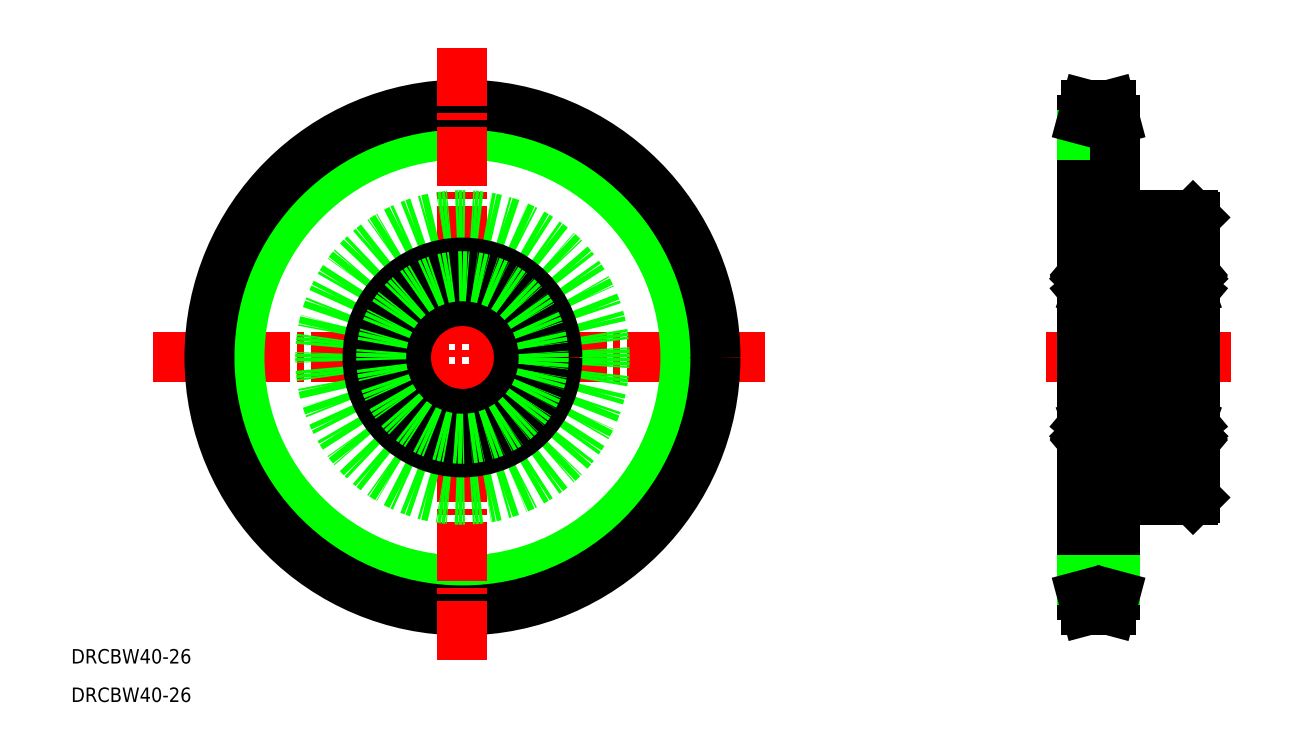
<metadata>
{"format":"dxf","ext":"dxf","renderer":"ezdxf+matplotlib","layout":"modelspace","background":"white","min_lineweight":24,"dpi":150}
</metadata>
<code>
0
SECTION
2
ENTITIES
0
TEXT
8
0
10
26.07
20
454.4
30
0
40
3.2
1
DRCBW40-26
0
TEXT
8
0
10
26.07
20
445.9
30
0
40
3.2
1
DRCBW40-26
0
LINE
8
CENTER
10
44.12
20
522.2
30
0
11
181.3
21
522.2
31
0
0
CIRCLE
8
CENTER
10
112.7
20
522.2
30
0
40
52.68
0
CIRCLE
8
0
10
112.7
20
522.2
30
0
40
49.36
0
CIRCLE
8
0
10
112.7
20
522.2
30
0
40
56
0
LINE
8
CENTER
10
112.7
20
590.7
30
0
11
112.7
21
453.6
31
0
0
CIRCLE
8
0
10
112.7
20
522.2
30
0
40
31.5
0
LINE
8
0
10
274.9
20
553.2
30
0
11
274.9
21
491.2
31
0
0
LINE
8
0
10
249.9
20
574.9
30
0
11
249.9
21
469.5
31
0
0
LINE
8
0
10
257.1
20
490.7
30
0
11
257.1
21
469.5
31
0
0
LINE
8
CENTER
10
246.9
20
469.5
30
0
11
260.1
21
469.5
31
0
0
LINE
8
0
10
249.9
20
472.8
30
0
11
257.1
21
472.8
31
0
0
LINE
8
0
10
250.8
20
466.2
30
0
11
256.2
21
466.2
31
0
0
LINE
8
0
10
249.9
20
469.5
30
0
11
250.8
21
466.2
31
0
0
LINE
8
0
10
256.2
20
466.2
30
0
11
257.1
21
469.5
31
0
0
LINE
8
0
10
257.1
20
485.4
30
0
11
257.1
21
485.4
31
0
0
LINE
8
0
10
257.1
20
480.1
30
0
11
257.1
21
480.1
31
0
0
LINE
8
CENTER
10
241.9
20
522.2
30
0
11
282.9
21
522.2
31
0
0
LINE
8
0
10
257.1
20
490.7
30
0
11
274.4
21
490.7
31
0
0
LINE
8
0
10
274.9
20
491.2
30
0
11
274.4
21
490.7
31
0
0
LINE
8
CENTER
10
246.9
20
574.9
30
0
11
260
21
574.9
31
0
0
LINE
8
0
10
250.8
20
578.2
30
0
11
256.2
21
578.2
31
0
0
LINE
8
0
10
249.9
20
571.5
30
0
11
257.1
21
571.5
31
0
0
LINE
8
0
10
249.9
20
574.9
30
0
11
250.8
21
578.2
31
0
0
LINE
8
0
10
257.1
20
574.9
30
0
11
257.1
21
553.7
31
0
0
LINE
8
0
10
257.1
20
553.7
30
0
11
274.4
21
553.7
31
0
0
LINE
8
0
10
274.4
20
553.7
30
0
11
274.9
21
553.2
31
0
0
LINE
8
0
10
256.2
20
578.2
30
0
11
257.1
21
574.9
31
0
0
LINE
8
0
10
258.9
20
504.2
30
0
11
265.9
21
504.2
31
0
0
LINE
8
0
10
258.9
20
540.2
30
0
11
265.9
21
540.2
31
0
0
CIRCLE
8
0
10
254.4
20
505.4
30
0
40
2.381
0
CIRCLE
8
0
10
254.4
20
538.9
30
0
40
2.381
0
LINE
8
0
10
250.2
20
534.7
30
0
11
258.6
21
534.7
31
0
0
LINE
8
0
10
250.2
20
543.2
30
0
11
258.6
21
543.2
31
0
0
LINE
8
0
10
249.9
20
542.9
30
0
11
249.9
21
501.5
31
0
0
LINE
8
0
10
251.1
20
507.8
30
0
11
251.4
21
507.1
31
0
0
LINE
8
0
10
251.2
20
503.1
30
0
11
251.3
21
503.8
31
0
0
LINE
8
0
10
251
20
503.1
30
0
11
251.1
21
504
31
0
0
LINE
8
0
10
250.6
20
503.4
30
0
11
250.9
21
503.1
31
0
0
ARC
8
0
10
250.6
20
503.4
30
0
40
0.2
50
129.9
51
220
0
ARC
8
0
10
250.9
20
503.1
30
0
40
0.3
50
220
51
355
0
ARC
8
0
10
250
20
503.1
30
0
40
0.1
50
90
51
180
0
LINE
8
0
10
250.5
20
503.2
30
0
11
250.7
21
502.9
31
0
0
ARC
8
0
10
250.9
20
503.1
30
0
40
0.1
50
220
51
357.2
0
LINE
8
0
10
250
20
503.2
30
0
11
250.5
21
503.2
31
0
0
LINE
8
0
10
250.3
20
504.7
30
0
11
250.3
21
507.1
31
0
0
LINE
8
0
10
250.5
20
504.8
30
0
11
250.5
21
507.1
31
0
0
LINE
8
0
10
251.3
20
504.1
30
0
11
250.5
21
504.8
31
0
0
LINE
8
0
10
250.6
20
503.6
30
0
11
250.5
21
503.5
31
0
0
LINE
8
0
10
251.1
20
504
30
0
11
250.3
21
504.7
31
0
0
LINE
8
0
10
250.8
20
503.5
30
0
11
250.6
21
503.4
31
0
0
LINE
8
0
10
250.6
20
503.6
30
0
11
250.8
21
503.5
31
0
0
LINE
8
0
10
251.4
20
503.9
30
0
11
252.6
21
503.9
31
0
0
ARC
8
0
10
251.4
20
503.8
30
0
40
0.1
50
90
51
175
0
LINE
8
0
10
251.3
20
503.6
30
0
11
251.3
21
504.1
31
0
0
ARC
8
0
10
250.5
20
507.1
30
0
40
0.2
50
90
51
180
0
LINE
8
0
10
250.5
20
507.3
30
0
11
251
21
507.3
31
0
0
LINE
8
0
10
251
20
507.3
30
0
11
251
21
507.1
31
0
0
LINE
8
0
10
251
20
507.1
30
0
11
250.5
21
507.1
31
0
0
LINE
8
0
10
251.5
20
506.9
30
0
11
252.6
21
506.9
31
0
0
LINE
8
0
10
252
20
506.9
30
0
11
252
21
506.9
31
0
0
LINE
8
0
10
251.8
20
506.9
30
0
11
251.8
21
506.9
31
0
0
ARC
8
0
10
251.5
20
507.1
30
0
40
0.2
50
200
51
270
0
ARC
8
0
10
250.1
20
507.7
30
0
40
0.2
50
180
51
270
0
ARC
8
0
10
250.9
20
507.7
30
0
40
0.2
50
20.01
51
90
0
LINE
8
0
10
250.8
20
507.9
30
0
11
250.9
21
507.9
31
0
0
ARC
8
0
10
250.8
20
507.7
30
0
40
0.2
50
90
51
140
0
LINE
8
0
10
250.4
20
507.5
30
0
11
250.7
21
507.9
31
0
0
LINE
8
0
10
250.1
20
507.5
30
0
11
250.4
21
507.5
31
0
0
LINE
8
0
10
251.3
20
540.3
30
0
11
250.5
21
539.5
31
0
0
LINE
8
0
10
251.1
20
540.4
30
0
11
250.3
21
539.6
31
0
0
LINE
8
0
10
250.5
20
539.5
30
0
11
250.5
21
537.2
31
0
0
LINE
8
0
10
250.3
20
539.6
30
0
11
250.3
21
537.2
31
0
0
LINE
8
0
10
251.1
20
536.6
30
0
11
251.4
21
537.3
31
0
0
LINE
8
0
10
251
20
537.2
30
0
11
250.5
21
537.2
31
0
0
LINE
8
0
10
251
20
537
30
0
11
251
21
537.2
31
0
0
LINE
8
0
10
250.1
20
536.8
30
0
11
250.4
21
536.8
31
0
0
LINE
8
0
10
250.5
20
537
30
0
11
251
21
537
31
0
0
ARC
8
0
10
250.5
20
537.2
30
0
40
0.2
50
180
51
270
0
LINE
8
0
10
250.4
20
536.8
30
0
11
250.7
21
536.5
31
0
0
ARC
8
0
10
250.8
20
536.6
30
0
40
0.2
50
220
51
270
0
LINE
8
0
10
250.8
20
536.4
30
0
11
250.9
21
536.4
31
0
0
ARC
8
0
10
250.9
20
536.6
30
0
40
0.2
50
270
51
340
0
ARC
8
0
10
250.1
20
536.6
30
0
40
0.2
50
90
51
180
0
LINE
8
0
10
251.5
20
537.4
30
0
11
252.6
21
537.4
31
0
0
ARC
8
0
10
251.5
20
537.2
30
0
40
0.2
50
90
51
160
0
LINE
8
0
10
251.2
20
541.3
30
0
11
251.3
21
540.5
31
0
0
ARC
8
0
10
250.9
20
541.2
30
0
40
0.3
50
4.997
51
140
0
LINE
8
0
10
250.6
20
540.7
30
0
11
250.8
21
540.9
31
0
0
LINE
8
0
10
250.8
20
540.9
30
0
11
250.6
21
541
31
0
0
LINE
8
0
10
250
20
541.1
30
0
11
250.5
21
541.1
31
0
0
LINE
8
0
10
250.6
20
540.7
30
0
11
250.5
21
540.8
31
0
0
ARC
8
0
10
250.6
20
541
30
0
40
0.2
50
140
51
230.1
0
LINE
8
0
10
250.6
20
541
30
0
11
250.9
21
541.3
31
0
0
LINE
8
0
10
251
20
541.2
30
0
11
251.1
21
540.4
31
0
0
ARC
8
0
10
250.9
20
541.2
30
0
40
0.1
50
2.82
51
140
0
LINE
8
0
10
250.5
20
541.1
30
0
11
250.7
21
541.4
31
0
0
ARC
8
0
10
250
20
541.2
30
0
40
0.1
50
180
51
270
0
LINE
8
0
10
251.4
20
540.4
30
0
11
252.6
21
540.4
31
0
0
LINE
8
0
10
251.3
20
540.7
30
0
11
251.3
21
540.3
31
0
0
ARC
8
0
10
251.4
20
540.5
30
0
40
0.1
50
185
51
270
0
LINE
8
0
10
258.9
20
542.9
30
0
11
258.9
21
501.5
31
0
0
LINE
8
0
10
257.7
20
507.8
30
0
11
257.5
21
507.1
31
0
0
ARC
8
0
10
258.2
20
503.4
30
0
40
0.2
50
320
51
50.08
0
LINE
8
0
10
258.2
20
503.4
30
0
11
257.9
21
503.1
31
0
0
LINE
8
0
10
257.8
20
503.1
30
0
11
257.7
21
504
31
0
0
LINE
8
0
10
257.6
20
503.1
30
0
11
257.5
21
503.8
31
0
0
LINE
8
0
10
258.8
20
503.2
30
0
11
258.3
21
503.2
31
0
0
ARC
8
0
10
257.9
20
503.1
30
0
40
0.1
50
182.8
51
320
0
LINE
8
0
10
258.3
20
503.2
30
0
11
258.1
21
502.9
31
0
0
ARC
8
0
10
257.9
20
503.1
30
0
40
0.3
50
185
51
320
0
ARC
8
0
10
258.8
20
503.1
30
0
40
0.1
50
0
51
90
0
LINE
8
0
10
258.3
20
504.8
30
0
11
258.3
21
507.1
31
0
0
LINE
8
0
10
258.5
20
504.7
30
0
11
258.5
21
507.1
31
0
0
LINE
8
0
10
257.4
20
503.9
30
0
11
256.3
21
503.9
31
0
0
LINE
8
0
10
258.2
20
503.6
30
0
11
258
21
503.5
31
0
0
LINE
8
0
10
258
20
503.5
30
0
11
258.2
21
503.4
31
0
0
LINE
8
0
10
257.5
20
503.6
30
0
11
257.5
21
504.1
31
0
0
LINE
8
0
10
257.5
20
504.1
30
0
11
258.3
21
504.8
31
0
0
LINE
8
0
10
257.7
20
504
30
0
11
258.5
21
504.7
31
0
0
LINE
8
0
10
258.2
20
503.6
30
0
11
258.3
21
503.5
31
0
0
ARC
8
0
10
257.4
20
503.8
30
0
40
0.1
50
4.997
51
90
0
LINE
8
0
10
257.3
20
506.9
30
0
11
256.3
21
506.9
31
0
0
LINE
8
0
10
257.8
20
507.1
30
0
11
258.3
21
507.1
31
0
0
LINE
8
0
10
257.8
20
507.3
30
0
11
257.8
21
507.1
31
0
0
LINE
8
0
10
258.3
20
507.3
30
0
11
257.8
21
507.3
31
0
0
ARC
8
0
10
258.3
20
507.1
30
0
40
0.2
50
0
51
90
0
ARC
8
0
10
257.3
20
507.1
30
0
40
0.2
50
270
51
340
0
LINE
8
0
10
258.7
20
507.5
30
0
11
258.4
21
507.5
31
0
0
LINE
8
0
10
258.4
20
507.5
30
0
11
258.1
21
507.9
31
0
0
ARC
8
0
10
258
20
507.7
30
0
40
0.2
50
39.99
51
90
0
LINE
8
0
10
258
20
507.9
30
0
11
257.9
21
507.9
31
0
0
ARC
8
0
10
257.9
20
507.7
30
0
40
0.2
50
90
51
160
0
ARC
8
0
10
258.7
20
507.7
30
0
40
0.2
50
270
51
0
0
LINE
8
0
10
257.7
20
540.4
30
0
11
258.5
21
539.6
31
0
0
LINE
8
0
10
257.5
20
540.3
30
0
11
258.3
21
539.5
31
0
0
LINE
8
0
10
258.7
20
536.8
30
0
11
258.4
21
536.8
31
0
0
LINE
8
0
10
258.5
20
539.6
30
0
11
258.5
21
537.2
31
0
0
LINE
8
0
10
258.3
20
539.5
30
0
11
258.3
21
537.2
31
0
0
LINE
8
0
10
257.3
20
537.4
30
0
11
256.3
21
537.4
31
0
0
ARC
8
0
10
257.3
20
537.2
30
0
40
0.2
50
20.01
51
90
0
LINE
8
0
10
257.7
20
536.6
30
0
11
257.5
21
537.3
31
0
0
ARC
8
0
10
257.9
20
536.6
30
0
40
0.2
50
200
51
270
0
LINE
8
0
10
258
20
536.4
30
0
11
257.9
21
536.4
31
0
0
ARC
8
0
10
258
20
536.6
30
0
40
0.2
50
270
51
320
0
LINE
8
0
10
258.4
20
536.8
30
0
11
258.1
21
536.5
31
0
0
ARC
8
0
10
258.3
20
537.2
30
0
40
0.2
50
270
51
0
0
LINE
8
0
10
258.3
20
537
30
0
11
257.8
21
537
31
0
0
LINE
8
0
10
257.8
20
537
30
0
11
257.8
21
537.2
31
0
0
LINE
8
0
10
257.8
20
537.2
30
0
11
258.3
21
537.2
31
0
0
ARC
8
0
10
258.7
20
536.6
30
0
40
0.2
50
0
51
90
0
LINE
8
0
10
258.8
20
541.1
30
0
11
258.3
21
541.1
31
0
0
LINE
8
0
10
257.4
20
540.4
30
0
11
256.3
21
540.4
31
0
0
ARC
8
0
10
257.9
20
541.2
30
0
40
0.3
50
40
51
175
0
LINE
8
0
10
257.6
20
541.3
30
0
11
257.5
21
540.5
31
0
0
LINE
8
0
10
258.3
20
541.1
30
0
11
258.1
21
541.4
31
0
0
ARC
8
0
10
257.4
20
540.5
30
0
40
0.1
50
270
51
355
0
ARC
8
0
10
257.9
20
541.2
30
0
40
0.1
50
40
51
177.2
0
LINE
8
0
10
257.8
20
541.2
30
0
11
257.7
21
540.4
31
0
0
LINE
8
0
10
258.2
20
541
30
0
11
257.9
21
541.3
31
0
0
ARC
8
0
10
258.2
20
541
30
0
40
0.2
50
309.9
51
40
0
LINE
8
0
10
258.2
20
540.7
30
0
11
258.3
21
540.8
31
0
0
LINE
8
0
10
257.5
20
540.7
30
0
11
257.5
21
540.3
31
0
0
LINE
8
0
10
258
20
540.9
30
0
11
258.2
21
541
31
0
0
LINE
8
0
10
258.2
20
540.7
30
0
11
258
21
540.9
31
0
0
ARC
8
0
10
258.8
20
541.2
30
0
40
0.1
50
270
51
0
0
ARC
8
0
10
250.2
20
542.9
30
0
40
0.3
50
90
51
180
0
ARC
8
0
10
258.6
20
542.9
30
0
40
0.3
50
0
51
90
0
ARC
8
0
10
258.6
20
535
30
0
40
0.3
50
270
51
0
0
ARC
8
0
10
250.2
20
535
30
0
40
0.3
50
180
51
270
0
LINE
8
0
10
250.2
20
501.2
30
0
11
258.6
21
501.2
31
0
0
ARC
8
0
10
250.2
20
501.5
30
0
40
0.3
50
180
51
270
0
ARC
8
0
10
258.6
20
501.5
30
0
40
0.3
50
270
51
0
0
LINE
8
0
10
250.2
20
509.7
30
0
11
258.6
21
509.7
31
0
0
ARC
8
0
10
250.2
20
509.4
30
0
40
0.3
50
90
51
180
0
ARC
8
0
10
258.6
20
509.4
30
0
40
0.3
50
0
51
90
0
CIRCLE
8
0
10
270.4
20
505.4
30
0
40
2.381
0
CIRCLE
8
0
10
270.4
20
538.9
30
0
40
2.381
0
LINE
8
0
10
266.2
20
534.7
30
0
11
274.6
21
534.7
31
0
0
LINE
8
0
10
266.2
20
543.2
30
0
11
274.6
21
543.2
31
0
0
LINE
8
0
10
265.9
20
542.9
30
0
11
265.9
21
501.5
31
0
0
LINE
8
0
10
267.1
20
507.8
30
0
11
267.4
21
507.1
31
0
0
LINE
8
0
10
267.2
20
503.1
30
0
11
267.3
21
503.8
31
0
0
LINE
8
0
10
267
20
503.1
30
0
11
267.1
21
504
31
0
0
LINE
8
0
10
266.6
20
503.4
30
0
11
266.9
21
503.1
31
0
0
ARC
8
0
10
266.6
20
503.4
30
0
40
0.2
50
129.9
51
220
0
ARC
8
0
10
266.9
20
503.1
30
0
40
0.3
50
220
51
355
0
ARC
8
0
10
266
20
503.1
30
0
40
0.1
50
90
51
180
0
LINE
8
0
10
266.5
20
503.2
30
0
11
266.7
21
502.9
31
0
0
ARC
8
0
10
266.9
20
503.1
30
0
40
0.1
50
220
51
357.2
0
LINE
8
0
10
266
20
503.2
30
0
11
266.5
21
503.2
31
0
0
LINE
8
0
10
266.3
20
504.7
30
0
11
266.3
21
507.1
31
0
0
LINE
8
0
10
266.5
20
504.8
30
0
11
266.5
21
507.1
31
0
0
LINE
8
0
10
267.3
20
504.1
30
0
11
266.5
21
504.8
31
0
0
LINE
8
0
10
266.6
20
503.6
30
0
11
266.5
21
503.5
31
0
0
LINE
8
0
10
267.1
20
504
30
0
11
266.3
21
504.7
31
0
0
LINE
8
0
10
266.8
20
503.5
30
0
11
266.6
21
503.4
31
0
0
LINE
8
0
10
266.6
20
503.6
30
0
11
266.8
21
503.5
31
0
0
LINE
8
0
10
267.4
20
503.9
30
0
11
268.6
21
503.9
31
0
0
ARC
8
0
10
267.4
20
503.8
30
0
40
0.1
50
90
51
175
0
LINE
8
0
10
267.3
20
503.6
30
0
11
267.3
21
504.1
31
0
0
ARC
8
0
10
266.5
20
507.1
30
0
40
0.2
50
90
51
180
0
LINE
8
0
10
266.5
20
507.3
30
0
11
267
21
507.3
31
0
0
LINE
8
0
10
267
20
507.3
30
0
11
267
21
507.1
31
0
0
LINE
8
0
10
267
20
507.1
30
0
11
266.5
21
507.1
31
0
0
LINE
8
0
10
267.5
20
506.9
30
0
11
268.6
21
506.9
31
0
0
LINE
8
0
10
268
20
506.9
30
0
11
268
21
506.9
31
0
0
LINE
8
0
10
267.8
20
506.9
30
0
11
267.8
21
506.9
31
0
0
ARC
8
0
10
267.5
20
507.1
30
0
40
0.2
50
200
51
270
0
ARC
8
0
10
266.1
20
507.7
30
0
40
0.2
50
180
51
270
0
ARC
8
0
10
266.9
20
507.7
30
0
40
0.2
50
20.01
51
90
0
LINE
8
0
10
266.8
20
507.9
30
0
11
266.9
21
507.9
31
0
0
ARC
8
0
10
266.8
20
507.7
30
0
40
0.2
50
90
51
140
0
LINE
8
0
10
266.4
20
507.5
30
0
11
266.7
21
507.9
31
0
0
LINE
8
0
10
266.1
20
507.5
30
0
11
266.4
21
507.5
31
0
0
LINE
8
0
10
267.3
20
540.3
30
0
11
266.5
21
539.5
31
0
0
LINE
8
0
10
267.1
20
540.4
30
0
11
266.3
21
539.6
31
0
0
LINE
8
0
10
266.5
20
539.5
30
0
11
266.5
21
537.2
31
0
0
LINE
8
0
10
266.3
20
539.6
30
0
11
266.3
21
537.2
31
0
0
LINE
8
0
10
267.1
20
536.6
30
0
11
267.4
21
537.3
31
0
0
LINE
8
0
10
267
20
537.2
30
0
11
266.5
21
537.2
31
0
0
LINE
8
0
10
267
20
537
30
0
11
267
21
537.2
31
0
0
LINE
8
0
10
266.1
20
536.8
30
0
11
266.4
21
536.8
31
0
0
LINE
8
0
10
266.5
20
537
30
0
11
267
21
537
31
0
0
ARC
8
0
10
266.5
20
537.2
30
0
40
0.2
50
180
51
270
0
LINE
8
0
10
266.4
20
536.8
30
0
11
266.7
21
536.5
31
0
0
ARC
8
0
10
266.8
20
536.6
30
0
40
0.2
50
220
51
270
0
LINE
8
0
10
266.8
20
536.4
30
0
11
266.9
21
536.4
31
0
0
ARC
8
0
10
266.9
20
536.6
30
0
40
0.2
50
270
51
340
0
ARC
8
0
10
266.1
20
536.6
30
0
40
0.2
50
90
51
180
0
LINE
8
0
10
267.5
20
537.4
30
0
11
268.6
21
537.4
31
0
0
ARC
8
0
10
267.5
20
537.2
30
0
40
0.2
50
90
51
160
0
LINE
8
0
10
267.2
20
541.3
30
0
11
267.3
21
540.5
31
0
0
ARC
8
0
10
266.9
20
541.2
30
0
40
0.3
50
4.997
51
140
0
LINE
8
0
10
266.6
20
540.7
30
0
11
266.8
21
540.9
31
0
0
LINE
8
0
10
266.8
20
540.9
30
0
11
266.6
21
541
31
0
0
LINE
8
0
10
266
20
541.1
30
0
11
266.5
21
541.1
31
0
0
LINE
8
0
10
266.6
20
540.7
30
0
11
266.5
21
540.8
31
0
0
ARC
8
0
10
266.6
20
541
30
0
40
0.2
50
140
51
230.1
0
LINE
8
0
10
266.6
20
541
30
0
11
266.9
21
541.3
31
0
0
LINE
8
0
10
267
20
541.2
30
0
11
267.1
21
540.4
31
0
0
ARC
8
0
10
266.9
20
541.2
30
0
40
0.1
50
2.82
51
140
0
LINE
8
0
10
266.5
20
541.1
30
0
11
266.7
21
541.4
31
0
0
ARC
8
0
10
266
20
541.2
30
0
40
0.1
50
180
51
270
0
LINE
8
0
10
267.4
20
540.4
30
0
11
268.6
21
540.4
31
0
0
LINE
8
0
10
267.3
20
540.7
30
0
11
267.3
21
540.3
31
0
0
ARC
8
0
10
267.4
20
540.5
30
0
40
0.1
50
185
51
270
0
LINE
8
0
10
274.9
20
542.9
30
0
11
274.9
21
501.5
31
0
0
LINE
8
0
10
273.7
20
507.8
30
0
11
273.5
21
507.1
31
0
0
ARC
8
0
10
274.2
20
503.4
30
0
40
0.2
50
320
51
50.08
0
LINE
8
0
10
274.2
20
503.4
30
0
11
273.9
21
503.1
31
0
0
LINE
8
0
10
273.8
20
503.1
30
0
11
273.7
21
504
31
0
0
LINE
8
0
10
273.6
20
503.1
30
0
11
273.5
21
503.8
31
0
0
LINE
8
0
10
274.8
20
503.2
30
0
11
274.3
21
503.2
31
0
0
ARC
8
0
10
273.9
20
503.1
30
0
40
0.1
50
182.8
51
320
0
LINE
8
0
10
274.3
20
503.2
30
0
11
274.1
21
502.9
31
0
0
ARC
8
0
10
273.9
20
503.1
30
0
40
0.3
50
185
51
320
0
ARC
8
0
10
274.8
20
503.1
30
0
40
0.1
50
0
51
90
0
LINE
8
0
10
274.3
20
504.8
30
0
11
274.3
21
507.1
31
0
0
LINE
8
0
10
274.5
20
504.7
30
0
11
274.5
21
507.1
31
0
0
LINE
8
0
10
273.4
20
503.9
30
0
11
272.3
21
503.9
31
0
0
LINE
8
0
10
274.2
20
503.6
30
0
11
274
21
503.5
31
0
0
LINE
8
0
10
274
20
503.5
30
0
11
274.2
21
503.4
31
0
0
LINE
8
0
10
273.5
20
503.6
30
0
11
273.5
21
504.1
31
0
0
LINE
8
0
10
273.5
20
504.1
30
0
11
274.3
21
504.8
31
0
0
LINE
8
0
10
273.7
20
504
30
0
11
274.5
21
504.7
31
0
0
LINE
8
0
10
274.2
20
503.6
30
0
11
274.3
21
503.5
31
0
0
ARC
8
0
10
273.4
20
503.8
30
0
40
0.1
50
4.997
51
90
0
LINE
8
0
10
273.3
20
506.9
30
0
11
272.3
21
506.9
31
0
0
LINE
8
0
10
273.8
20
507.1
30
0
11
274.3
21
507.1
31
0
0
LINE
8
0
10
273.8
20
507.3
30
0
11
273.8
21
507.1
31
0
0
LINE
8
0
10
274.3
20
507.3
30
0
11
273.8
21
507.3
31
0
0
ARC
8
0
10
274.3
20
507.1
30
0
40
0.2
50
0
51
90
0
ARC
8
0
10
273.3
20
507.1
30
0
40
0.2
50
270
51
340
0
LINE
8
0
10
274.7
20
507.5
30
0
11
274.4
21
507.5
31
0
0
LINE
8
0
10
274.4
20
507.5
30
0
11
274.1
21
507.9
31
0
0
ARC
8
0
10
274
20
507.7
30
0
40
0.2
50
39.99
51
90
0
LINE
8
0
10
274
20
507.9
30
0
11
273.9
21
507.9
31
0
0
ARC
8
0
10
273.9
20
507.7
30
0
40
0.2
50
90
51
160
0
ARC
8
0
10
274.7
20
507.7
30
0
40
0.2
50
270
51
0
0
LINE
8
0
10
273.7
20
540.4
30
0
11
274.5
21
539.6
31
0
0
LINE
8
0
10
273.5
20
540.3
30
0
11
274.3
21
539.5
31
0
0
LINE
8
0
10
274.7
20
536.8
30
0
11
274.4
21
536.8
31
0
0
LINE
8
0
10
274.5
20
539.6
30
0
11
274.5
21
537.2
31
0
0
LINE
8
0
10
274.3
20
539.5
30
0
11
274.3
21
537.2
31
0
0
LINE
8
0
10
273.3
20
537.4
30
0
11
272.3
21
537.4
31
0
0
ARC
8
0
10
273.3
20
537.2
30
0
40
0.2
50
20.01
51
90
0
LINE
8
0
10
273.7
20
536.6
30
0
11
273.5
21
537.3
31
0
0
ARC
8
0
10
273.9
20
536.6
30
0
40
0.2
50
200
51
270
0
LINE
8
0
10
274
20
536.4
30
0
11
273.9
21
536.4
31
0
0
ARC
8
0
10
274
20
536.6
30
0
40
0.2
50
270
51
320
0
LINE
8
0
10
274.4
20
536.8
30
0
11
274.1
21
536.5
31
0
0
ARC
8
0
10
274.3
20
537.2
30
0
40
0.2
50
270
51
0
0
LINE
8
0
10
274.3
20
537
30
0
11
273.8
21
537
31
0
0
LINE
8
0
10
273.8
20
537
30
0
11
273.8
21
537.2
31
0
0
LINE
8
0
10
273.8
20
537.2
30
0
11
274.3
21
537.2
31
0
0
ARC
8
0
10
274.7
20
536.6
30
0
40
0.2
50
0
51
90
0
LINE
8
0
10
274.8
20
541.1
30
0
11
274.3
21
541.1
31
0
0
LINE
8
0
10
273.4
20
540.4
30
0
11
272.3
21
540.4
31
0
0
ARC
8
0
10
273.9
20
541.2
30
0
40
0.3
50
40
51
175
0
LINE
8
0
10
273.6
20
541.3
30
0
11
273.5
21
540.5
31
0
0
LINE
8
0
10
274.3
20
541.1
30
0
11
274.1
21
541.4
31
0
0
ARC
8
0
10
273.4
20
540.5
30
0
40
0.1
50
270
51
355
0
ARC
8
0
10
273.9
20
541.2
30
0
40
0.1
50
40
51
177.2
0
LINE
8
0
10
273.8
20
541.2
30
0
11
273.7
21
540.4
31
0
0
LINE
8
0
10
274.2
20
541
30
0
11
273.9
21
541.3
31
0
0
ARC
8
0
10
274.2
20
541
30
0
40
0.2
50
309.9
51
40
0
LINE
8
0
10
274.2
20
540.7
30
0
11
274.3
21
540.8
31
0
0
LINE
8
0
10
273.5
20
540.7
30
0
11
273.5
21
540.3
31
0
0
LINE
8
0
10
274
20
540.9
30
0
11
274.2
21
541
31
0
0
LINE
8
0
10
274.2
20
540.7
30
0
11
274
21
540.9
31
0
0
ARC
8
0
10
274.8
20
541.2
30
0
40
0.1
50
270
51
0
0
ARC
8
0
10
266.2
20
542.9
30
0
40
0.3
50
90
51
180
0
ARC
8
0
10
274.6
20
542.9
30
0
40
0.3
50
0
51
90
0
ARC
8
0
10
274.6
20
535
30
0
40
0.3
50
270
51
0
0
ARC
8
0
10
266.2
20
535
30
0
40
0.3
50
180
51
270
0
LINE
8
0
10
266.2
20
501.2
30
0
11
274.6
21
501.2
31
0
0
ARC
8
0
10
266.2
20
501.5
30
0
40
0.3
50
180
51
270
0
ARC
8
0
10
274.6
20
501.5
30
0
40
0.3
50
270
51
0
0
LINE
8
0
10
266.2
20
509.7
30
0
11
274.6
21
509.7
31
0
0
ARC
8
0
10
266.2
20
509.4
30
0
40
0.3
50
90
51
180
0
ARC
8
0
10
274.6
20
509.4
30
0
40
0.3
50
0
51
90
0
CIRCLE
8
0
10
112.7
20
522.2
30
0
40
12.5
0
CIRCLE
8
0
10
112.7
20
522.2
30
0
40
21
0
CIRCLE
8
0
10
112.7
20
522.2
30
0
40
18
0
VIEWPORT
8
0
10
5.614
20
3.902
30
0
40
10.48
41
6.998
68
     1
69
     1
0
VIEWPORT
8
0
10
5.614
20
3.902
30
0
40
8.982
41
6.243
68
     2
69
     2
0
ENDSEC
0
EOF

</code>
